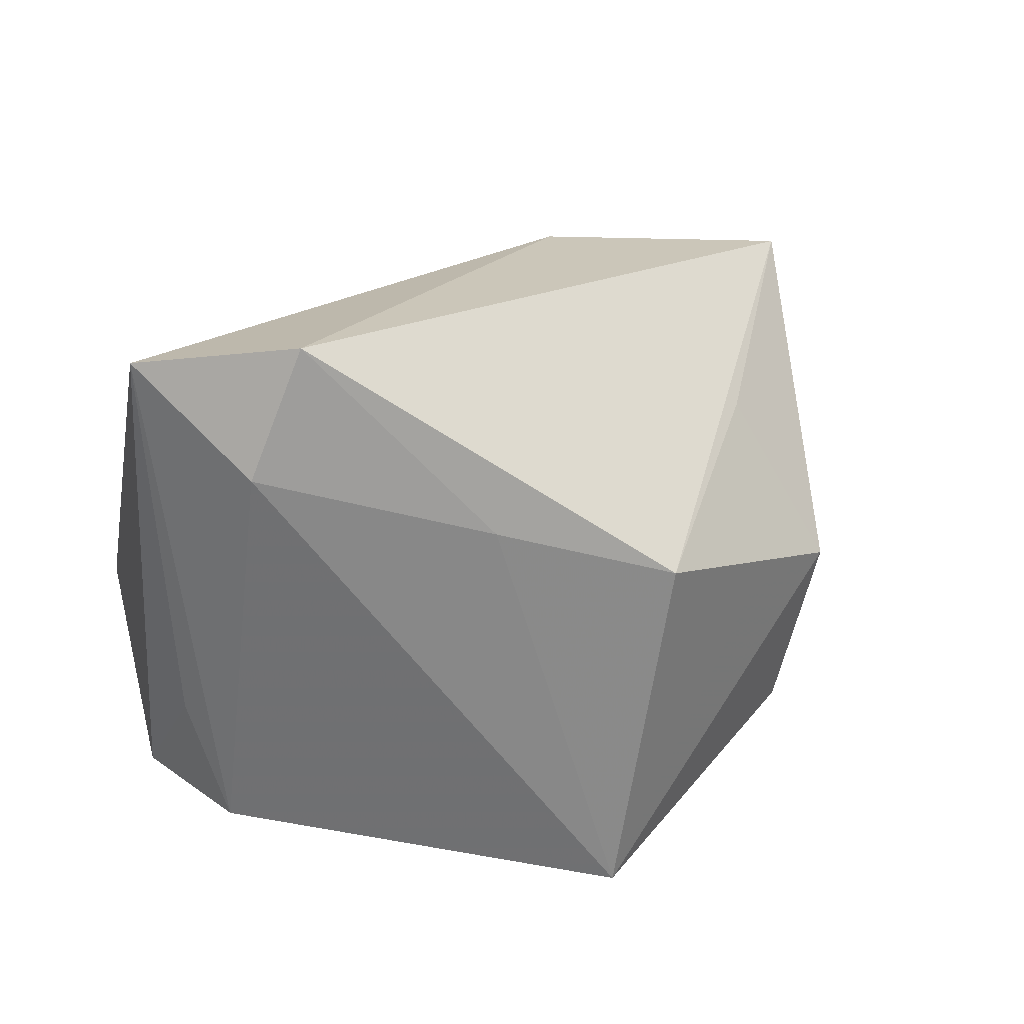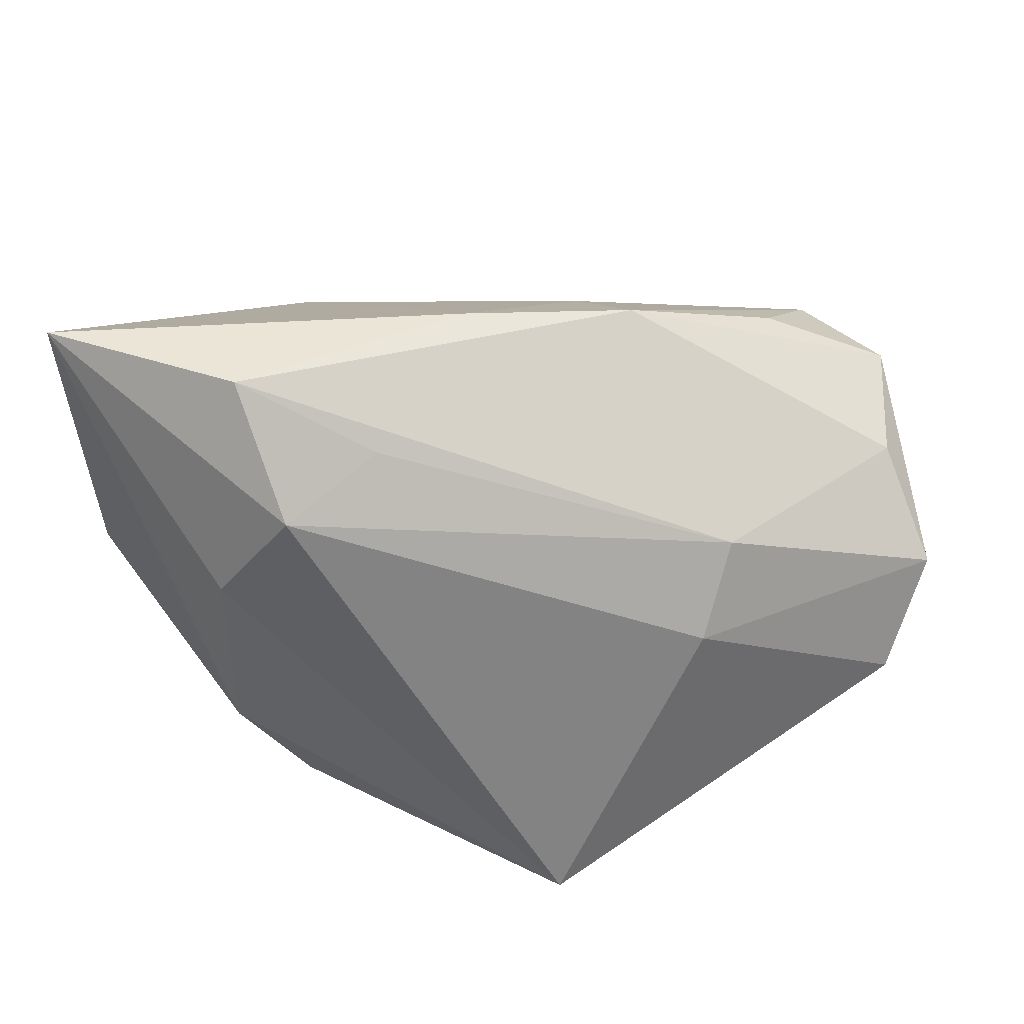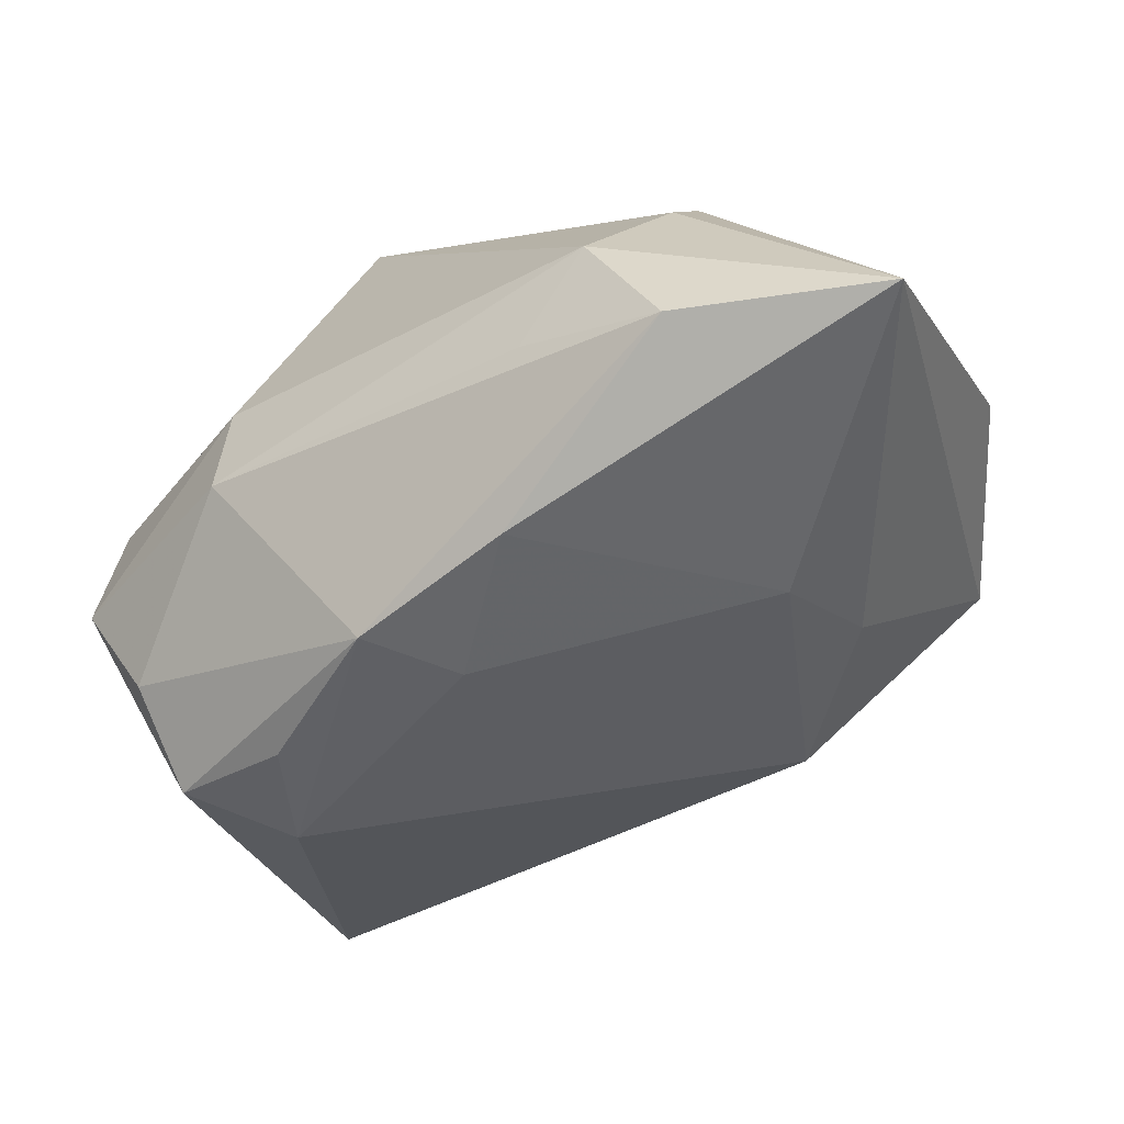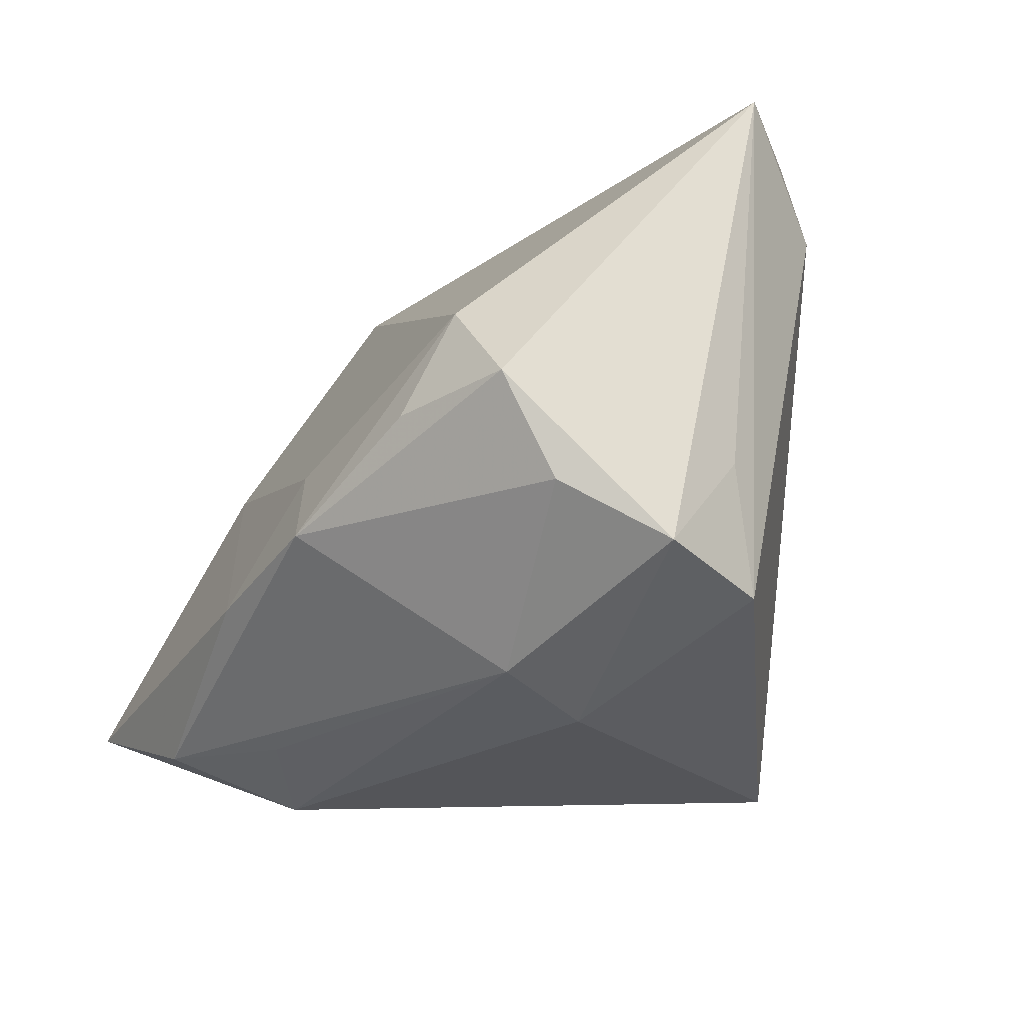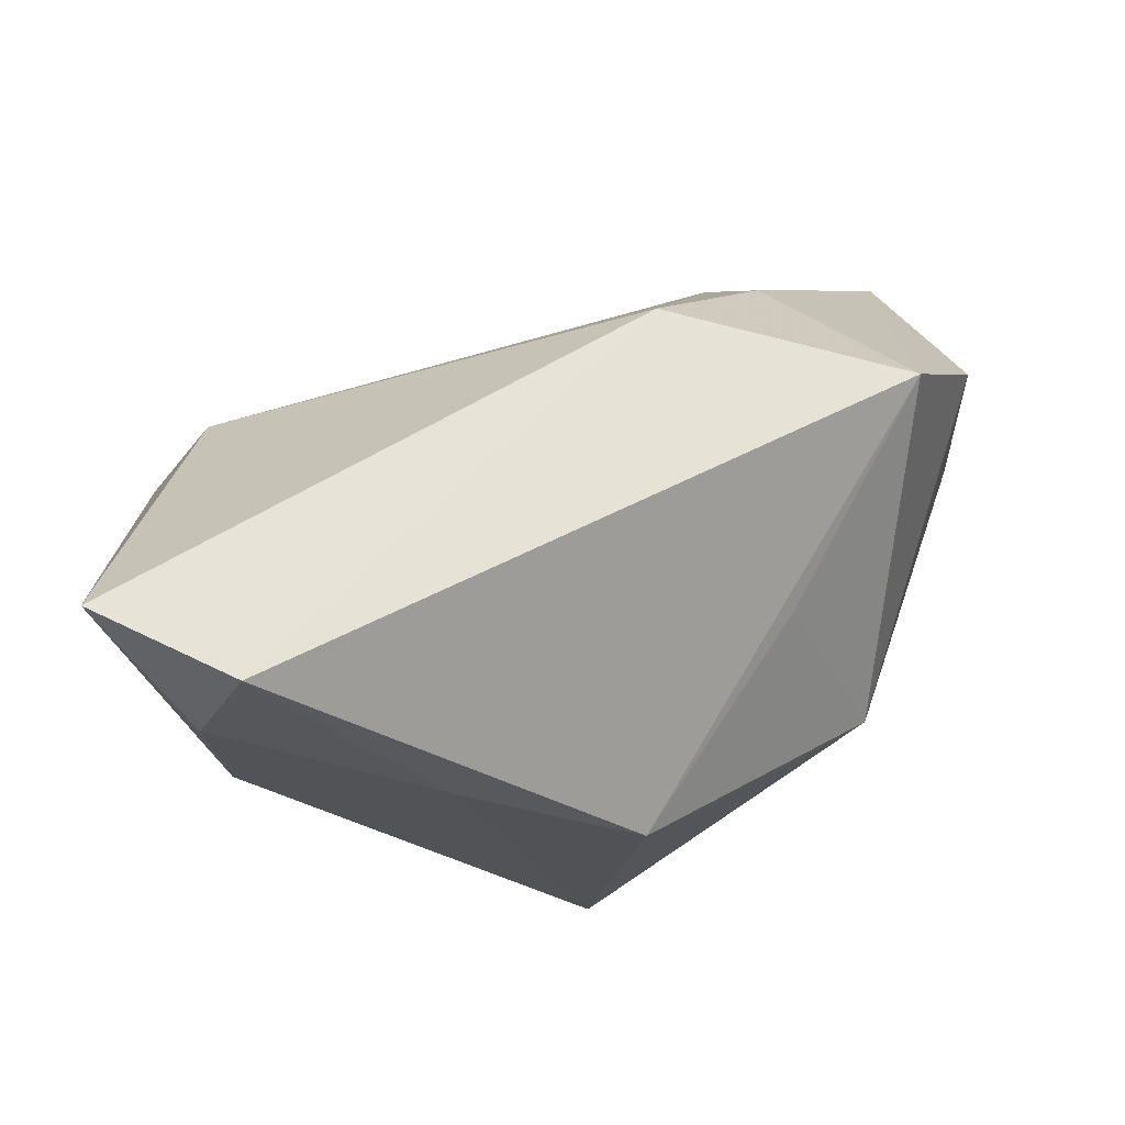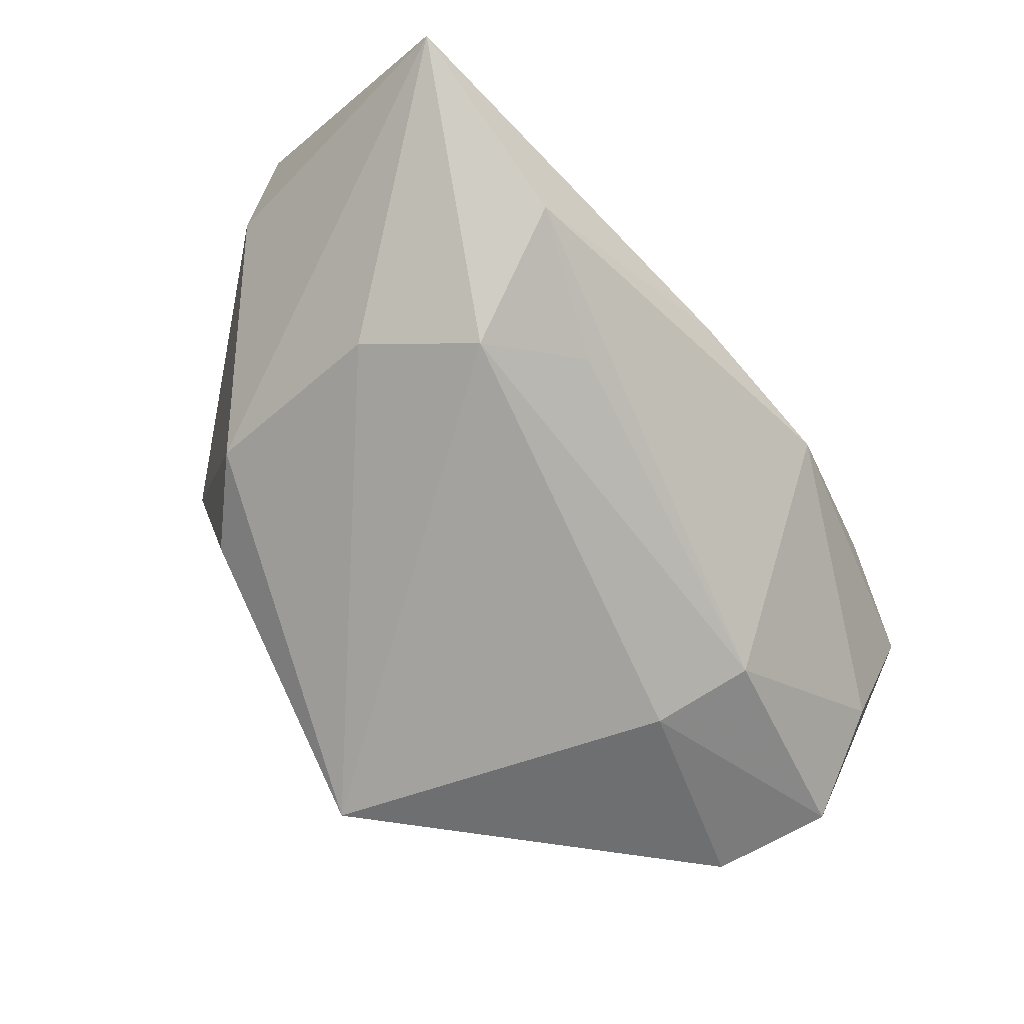
<metadata>
{"format":"obj","ext":"obj","renderer":"f3d","projection":"perspective","resolution":1024,"background":"white","views":[{"elev":24.8,"azim":149.1,"up":"+Z"},{"elev":-61.1,"azim":1.6,"up":"+Z"},{"elev":-67.2,"azim":-148.5,"up":"+Y"},{"elev":-24.7,"azim":63.2,"up":"+Z"},{"elev":67.6,"azim":165.7,"up":"+Z"},{"elev":-72.4,"azim":-46.2,"up":"+Z"}]}
</metadata>
<code>
v -0.04058 -0.002594 -0.005962
v -0.02017 -0.01408 -0.02578
v 0.03868 -0.003668 -0.0168
v 0.01468 0.02366 0.0132
v 0.0196 -0.009813 -0.02332
v -0.01277 0.02564 0.001064
v 0.03559 -0.01837 -0.002678
v -0.01182 -0.01026 0.02752
v -0.02425 -0.02592 -0.02093
v 0.00628 -0.02455 -0.001849
v 0.02458 -0.02284 -0.003156
v -0.02374 0.02261 0.00145
v -0.04174 -0.02809 -0.01406
v 0.003385 0.02677 -0.02578
v 0.0289 -0.01966 0.005831
v -0.004038 -0.02809 -0.01222
v -0.02757 0.01176 -0.01694
v 0.02955 0.01587 0.03136
v 0.03443 0.01494 0.01958
v -0.02338 -0.0158 0.01585
v 0.03515 -0.01299 -0.01167
v 0.01695 -0.001211 -0.02578
v 0.01118 -0.02715 -0.01026
v 0.04111 0.005253 0.02879
v -0.03226 0.001104 0.02679
v -0.04222 -0.006525 0.007194
v -0.02709 -0.005609 -0.02233
v 0.03493 0.006536 -0.01897
v -0.0007607 0.02987 0.008022
v -0.0212 0.01938 -0.01549
v 0.03761 0.003457 -0.007697
v -0.02035 -0.02125 0.007251
v -0.01755 0.01578 0.01644
v -0.01194 -0.01944 -0.0226
f 24 3 31
f 28 22 14
f 3 22 28
f 28 31 3
f 24 31 28
f 5 22 3
f 27 13 17
f 27 17 14
f 1 13 26
f 17 13 1
f 15 24 8
f 34 5 9
f 32 20 13
f 8 20 32
f 32 15 8
f 2 34 9
f 9 13 2
f 13 27 2
f 2 27 14
f 14 22 2
f 22 5 2
f 5 34 2
f 8 24 18
f 17 1 12
f 33 29 12
f 12 1 26
f 25 12 26
f 33 12 25
f 25 20 8
f 8 18 25
f 25 29 33
f 25 18 29
f 26 13 25
f 13 20 25
f 24 28 19
f 19 18 24
f 19 28 14
f 14 17 30
f 30 12 14
f 17 12 30
f 6 29 14
f 14 12 6
f 6 12 29
f 15 32 10
f 21 5 3
f 29 18 4
f 18 19 4
f 14 29 4
f 4 19 14
f 23 11 15
f 15 10 23
f 9 5 23
f 5 21 23
f 16 32 13
f 16 10 32
f 16 23 10
f 16 13 9
f 9 23 16
f 15 11 7
f 24 15 7
f 11 23 7
f 7 23 21
f 7 3 24
f 7 21 3

</code>
